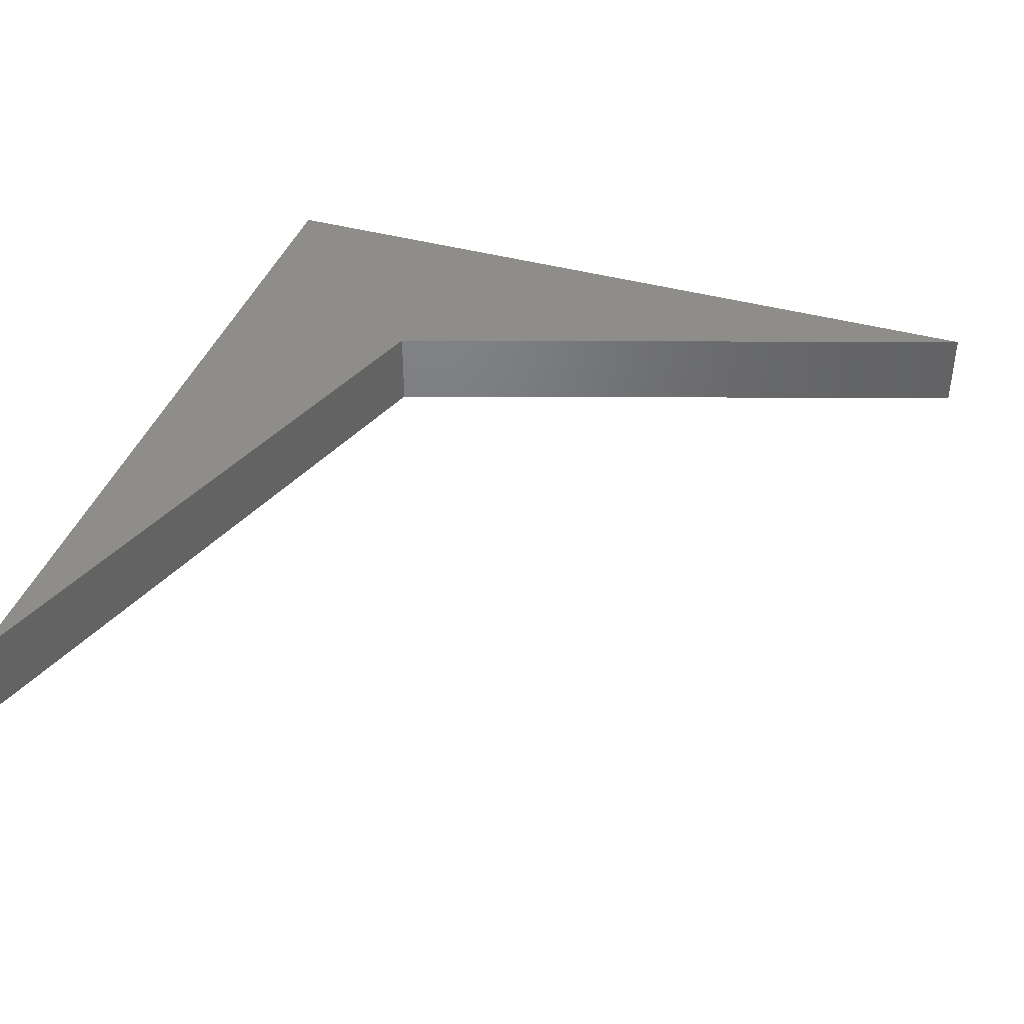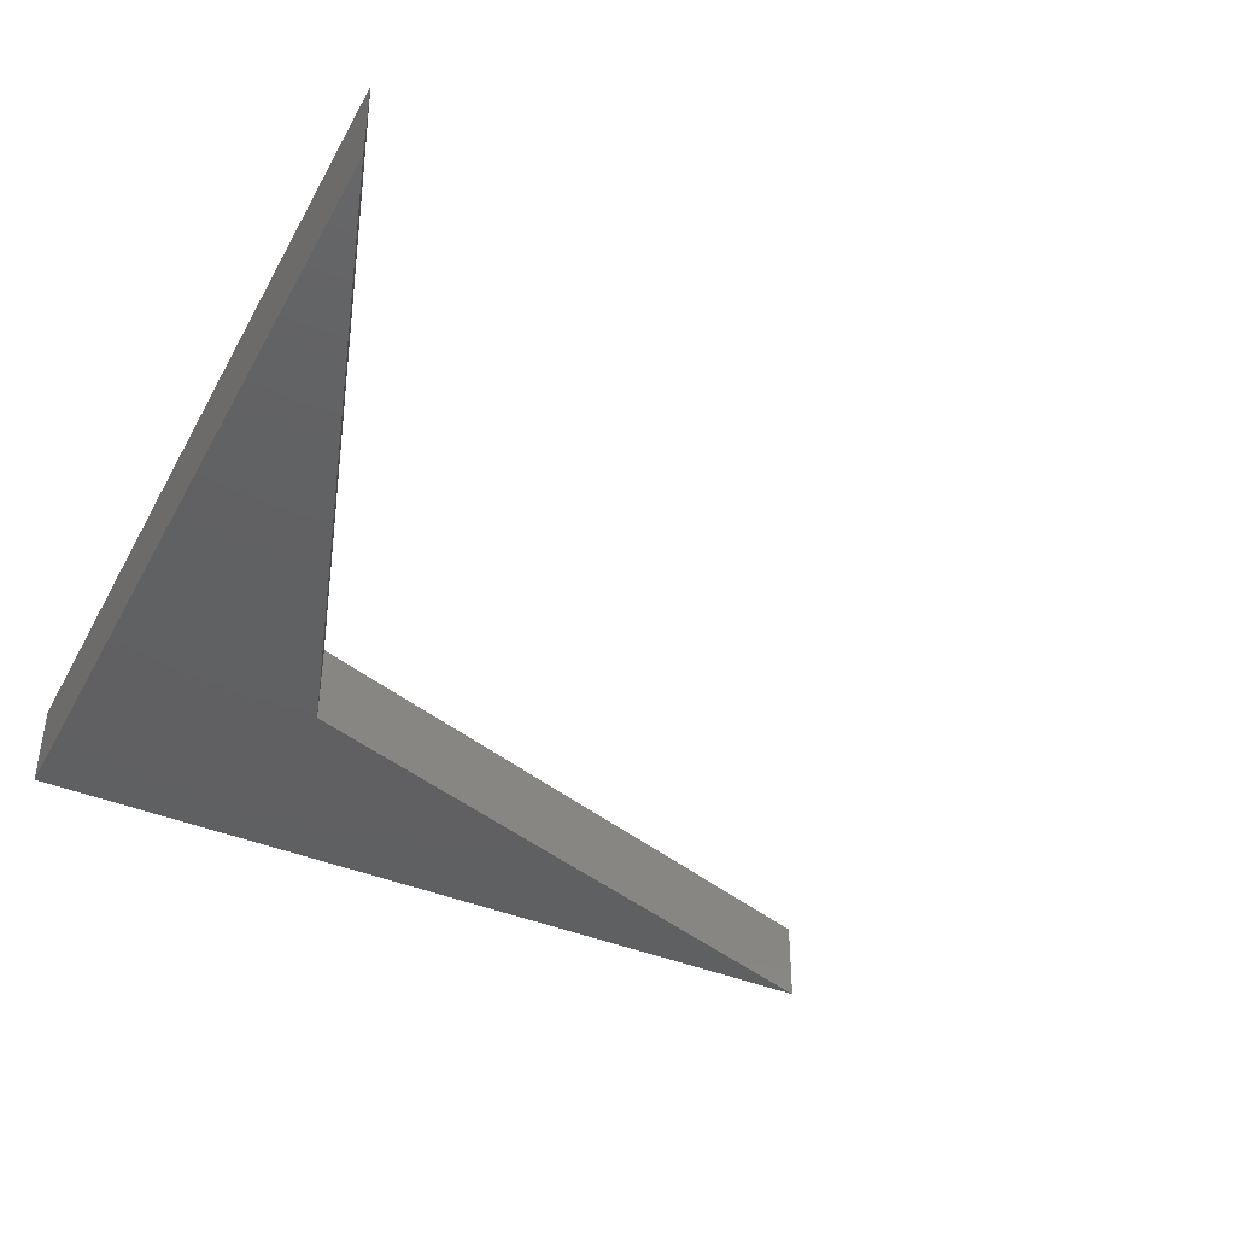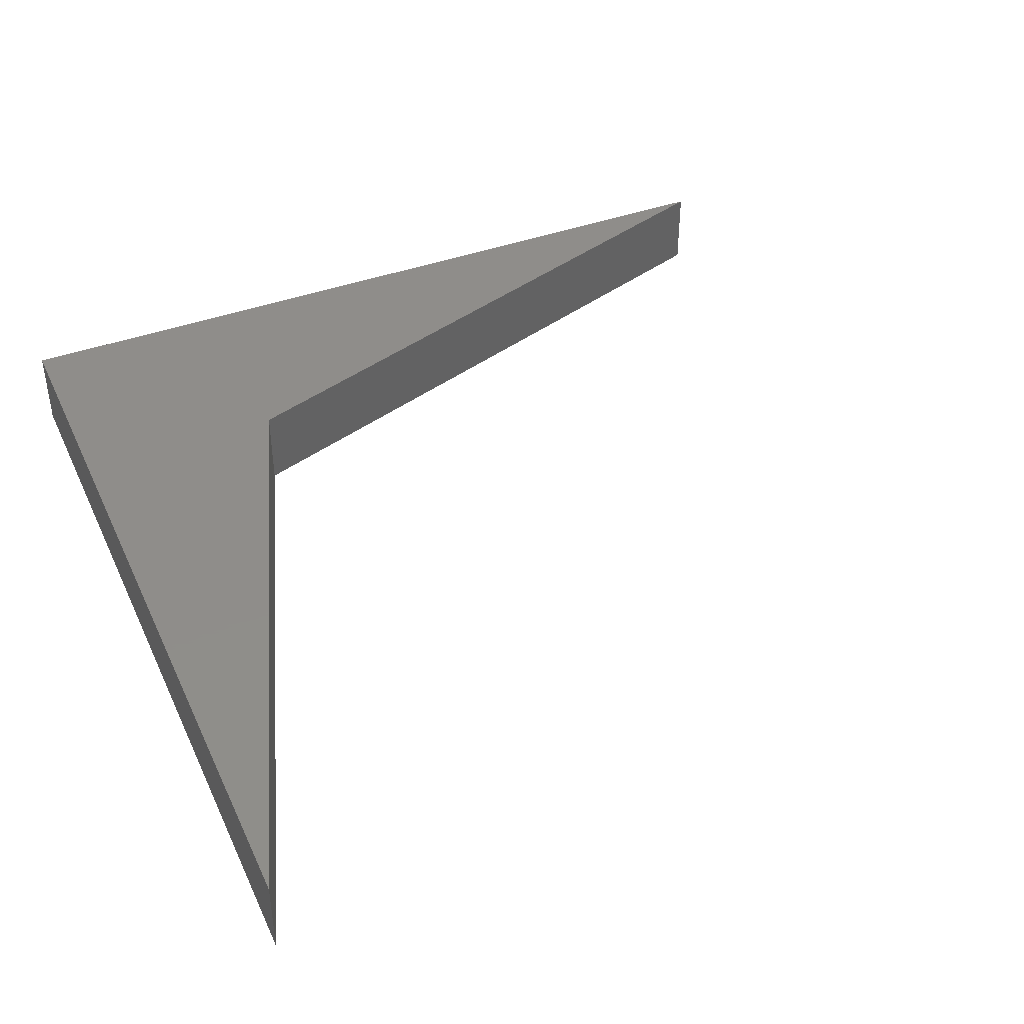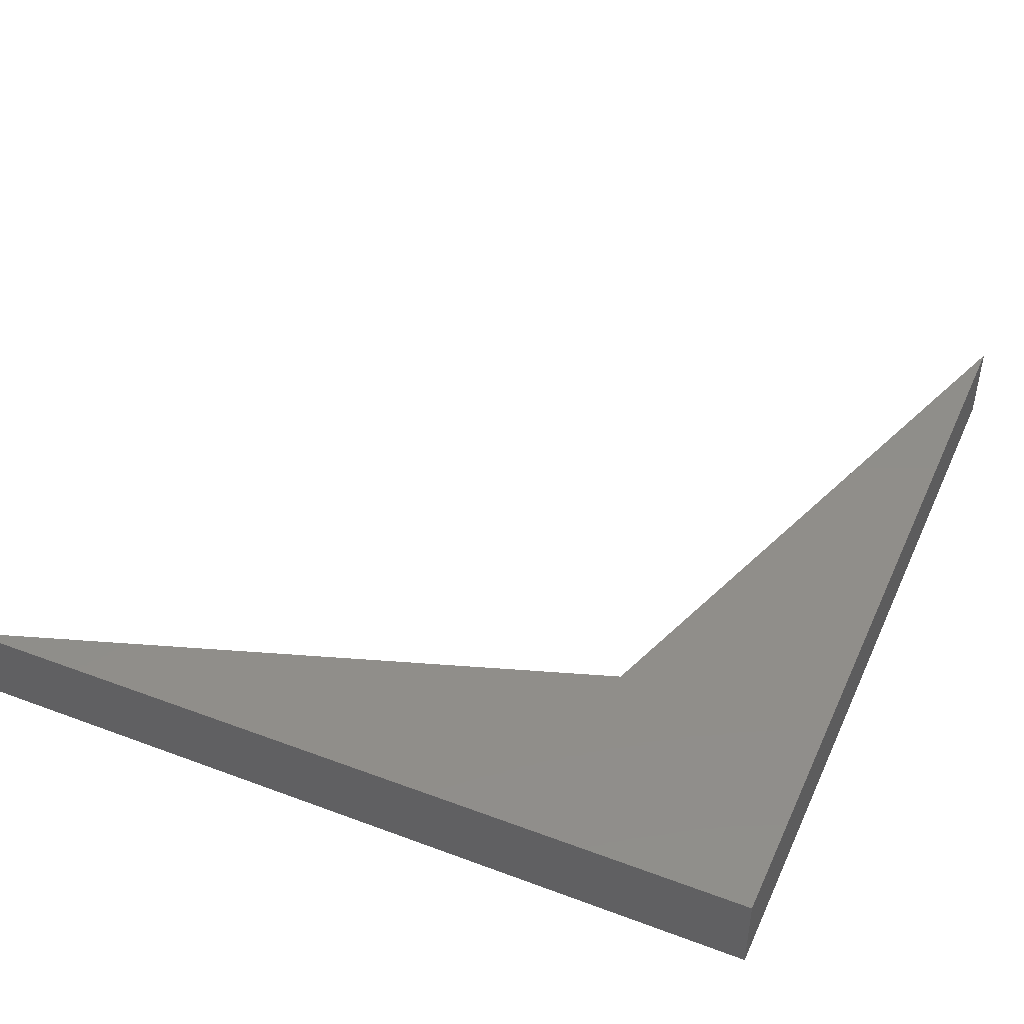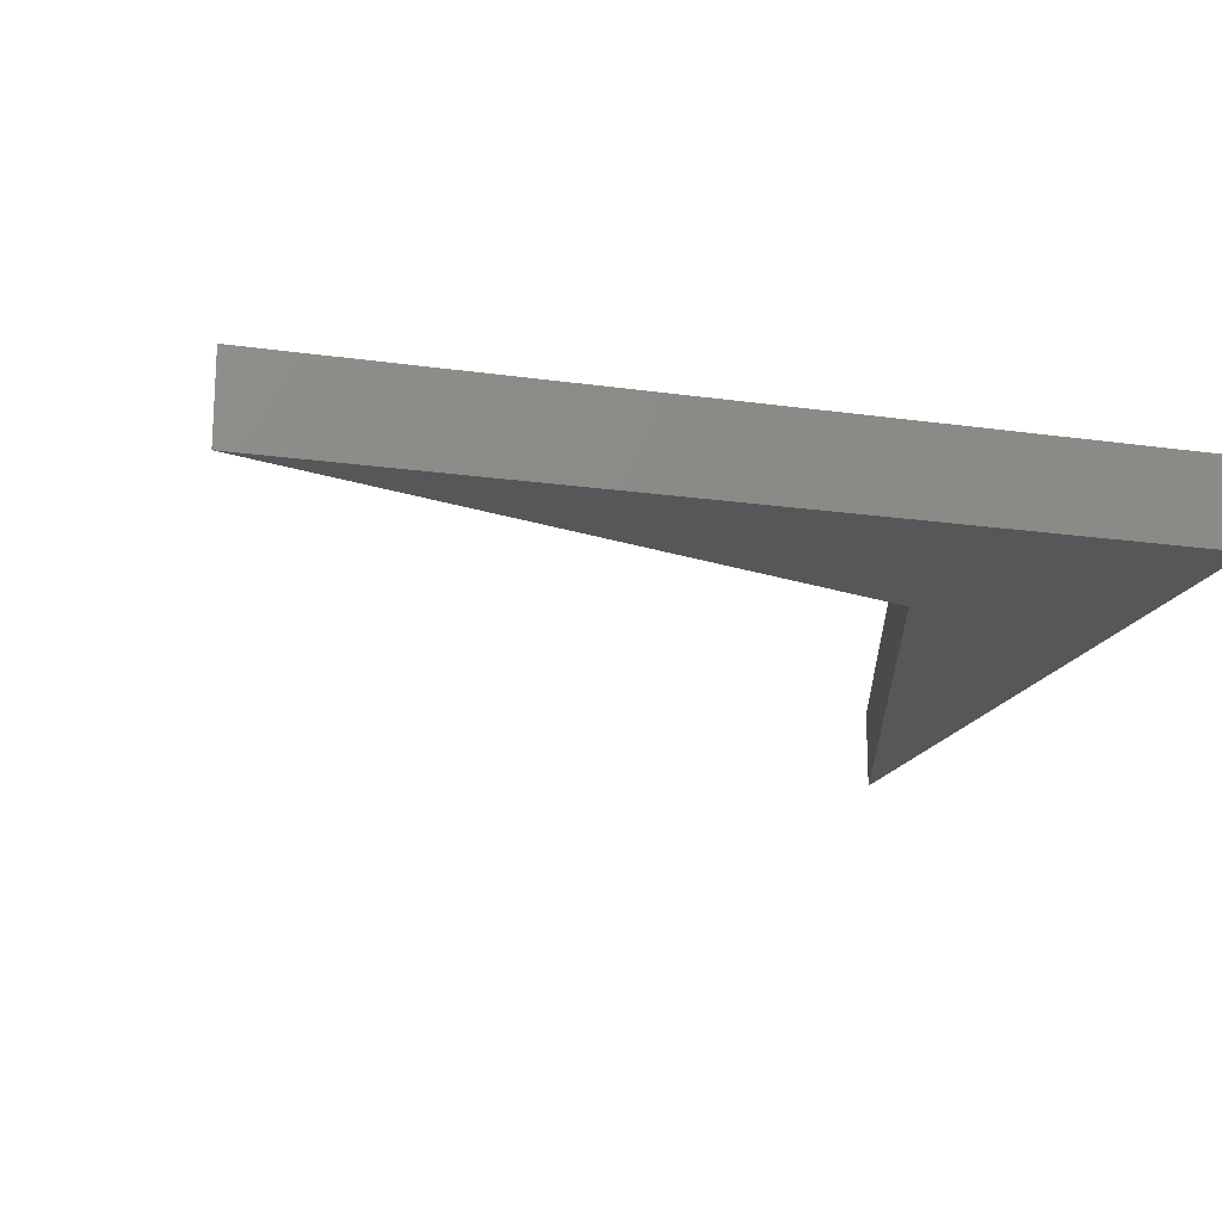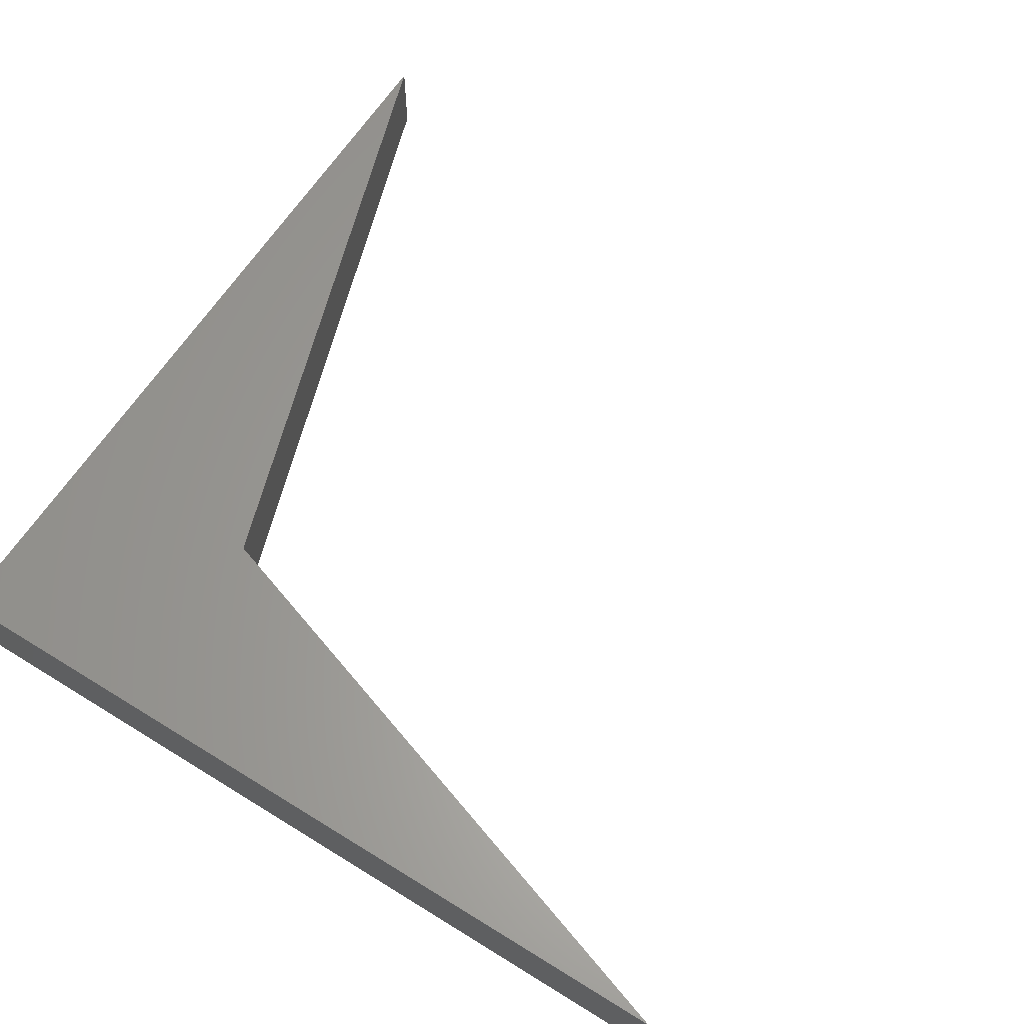
<metadata>
{"format":"stl","ext":"stl","renderer":"f3d","projection":"perspective","resolution":1024,"background":"white","views":[{"elev":40.5,"azim":-161.3,"up":"+Z"},{"elev":-41.7,"azim":153.5,"up":"+Z"},{"elev":42.2,"azim":156.6,"up":"+Z"},{"elev":44.8,"azim":23.5,"up":"+Z"},{"elev":-17.6,"azim":-15.8,"up":"+Z"},{"elev":62.5,"azim":122.2,"up":"+Z"}]}
</metadata>
<code>
# stl→obj: 8 verts, 12 faces
v 0 0 1
v 7.5 2.5 0
v 0 0 0
v 10 0 0
v 7.5 2.5 1
v 10 10 0
v 10 0 1
v 10 10 1
f 1 2 3
f 4 1 3
f 2 4 3
f 5 6 2
f 7 5 1
f 6 7 4
f 2 1 5
f 1 4 7
f 4 2 6
f 6 5 8
f 5 7 8
f 7 6 8

</code>
